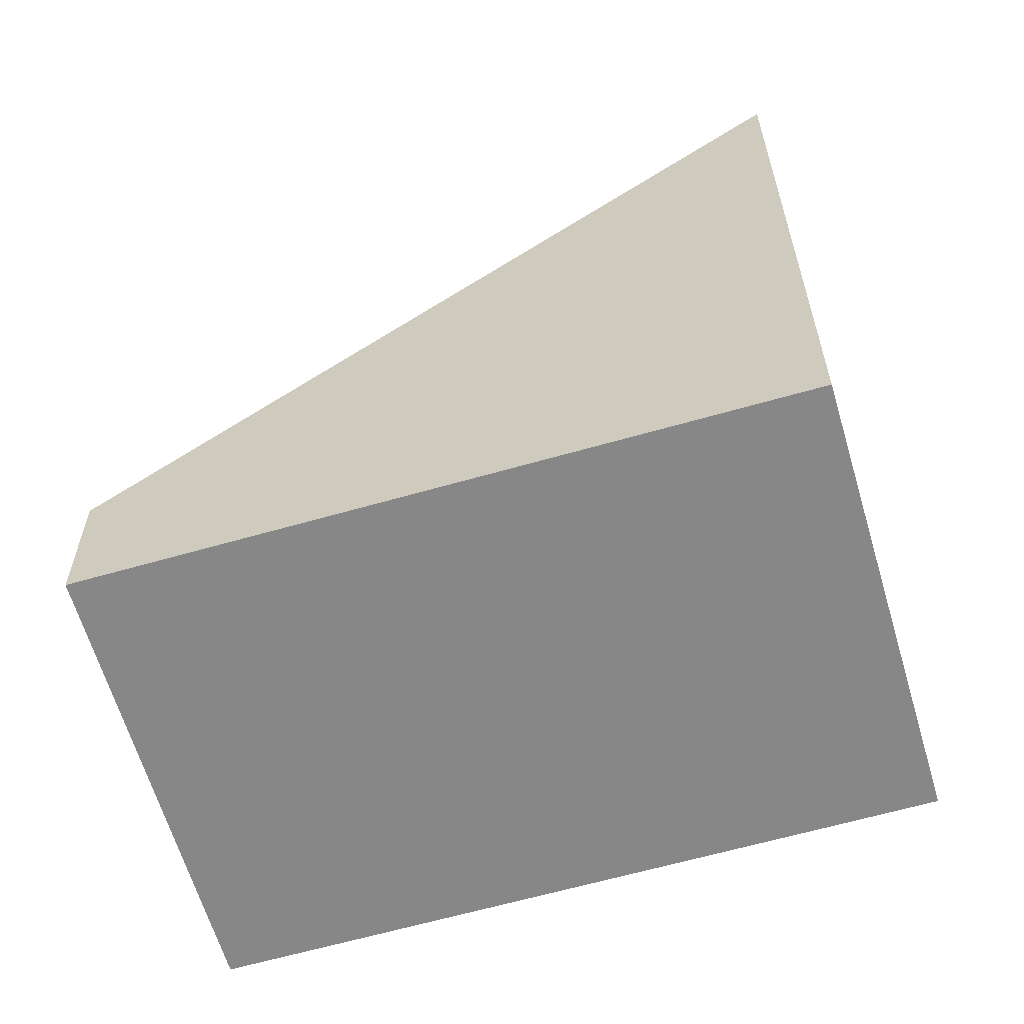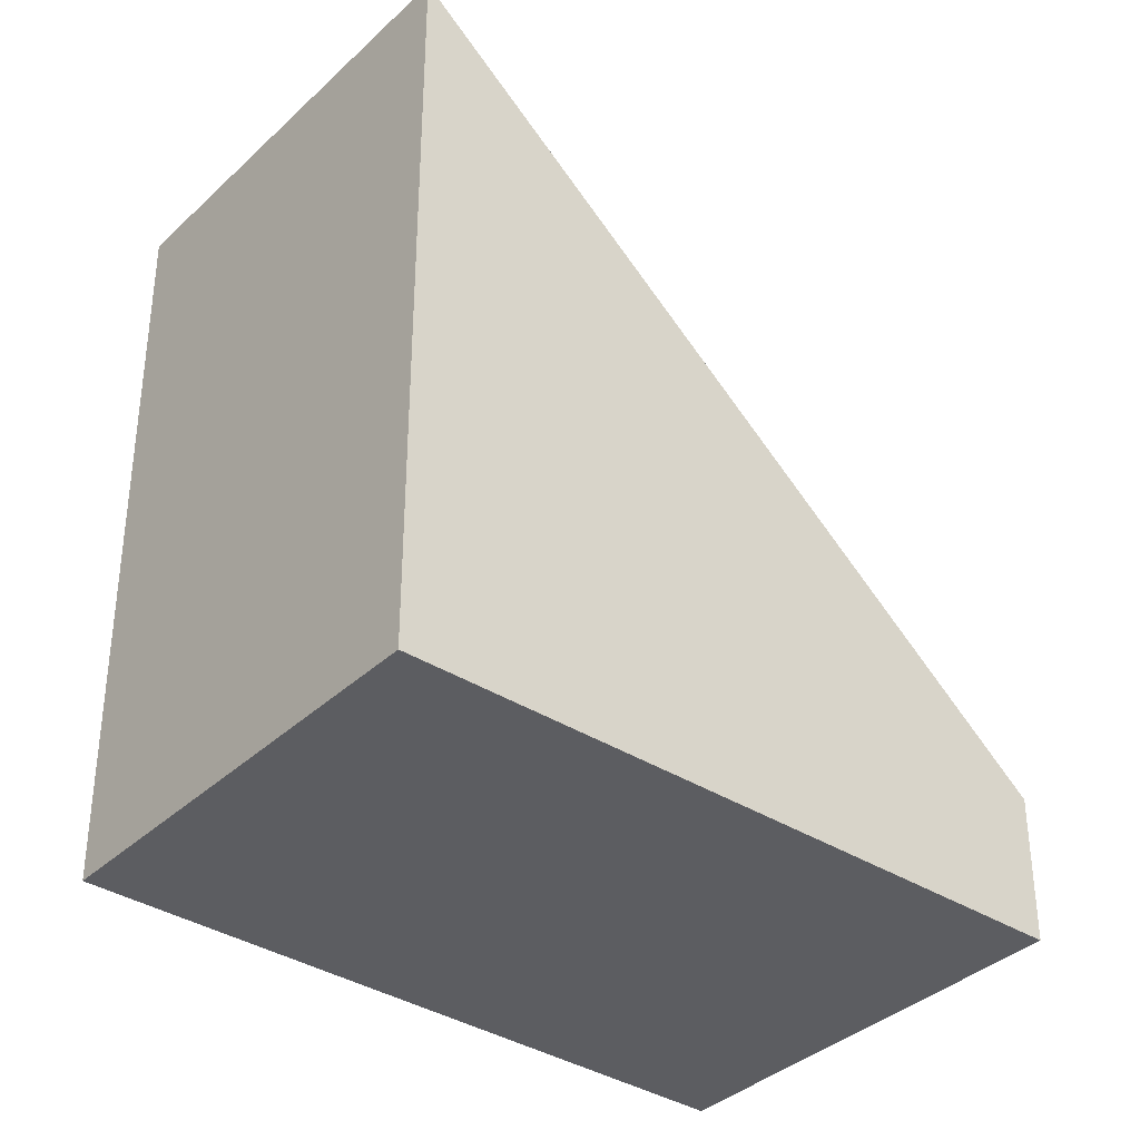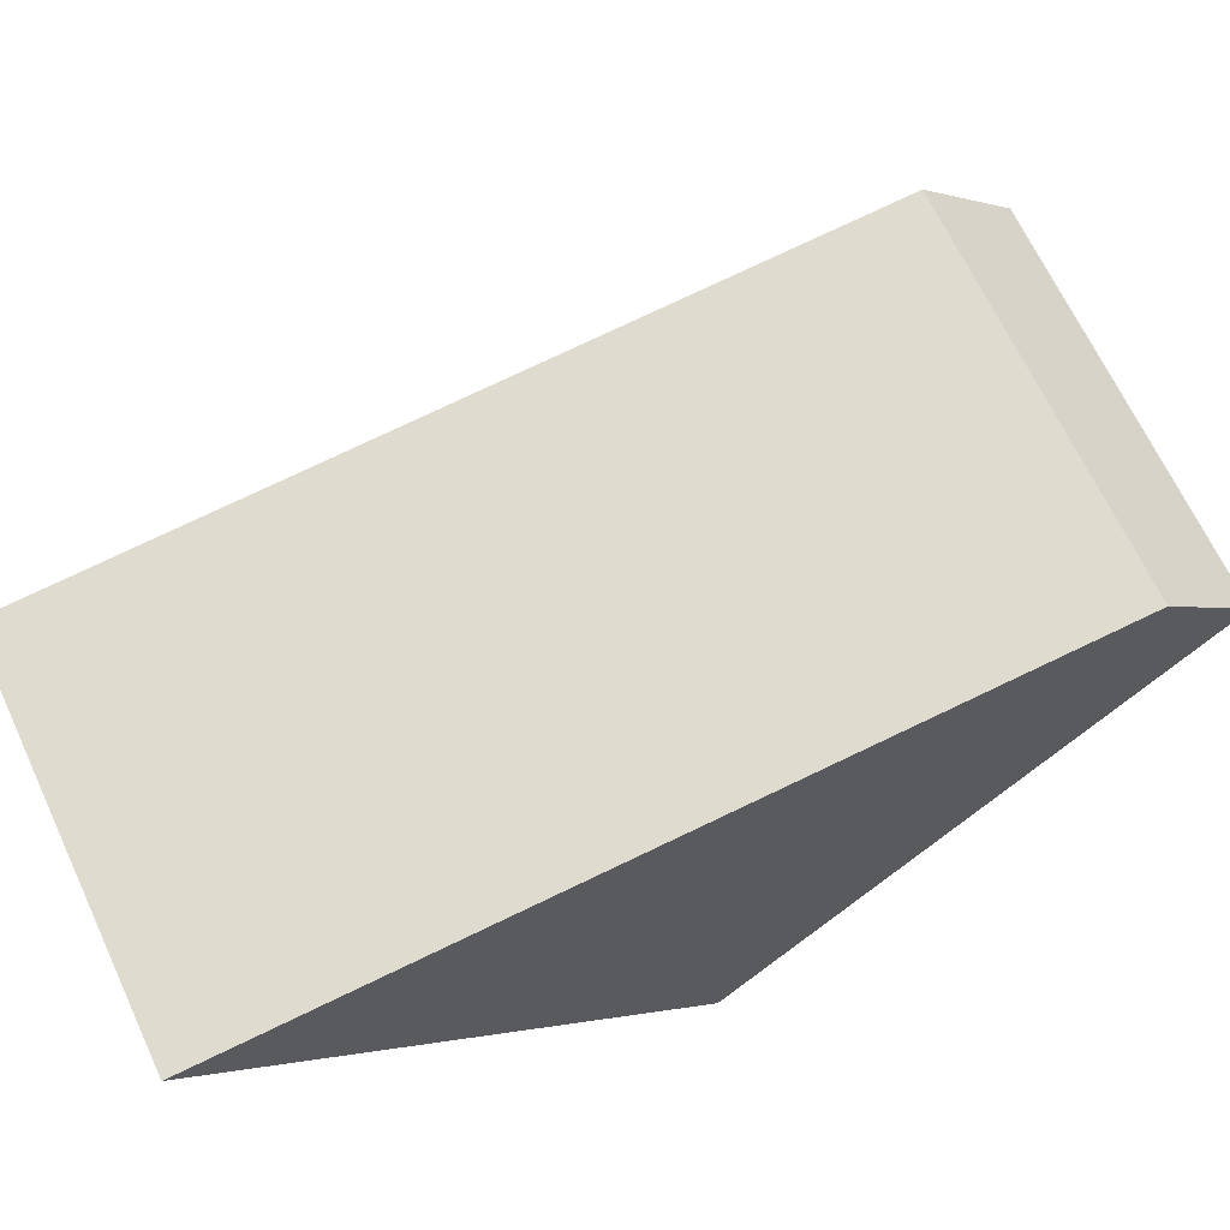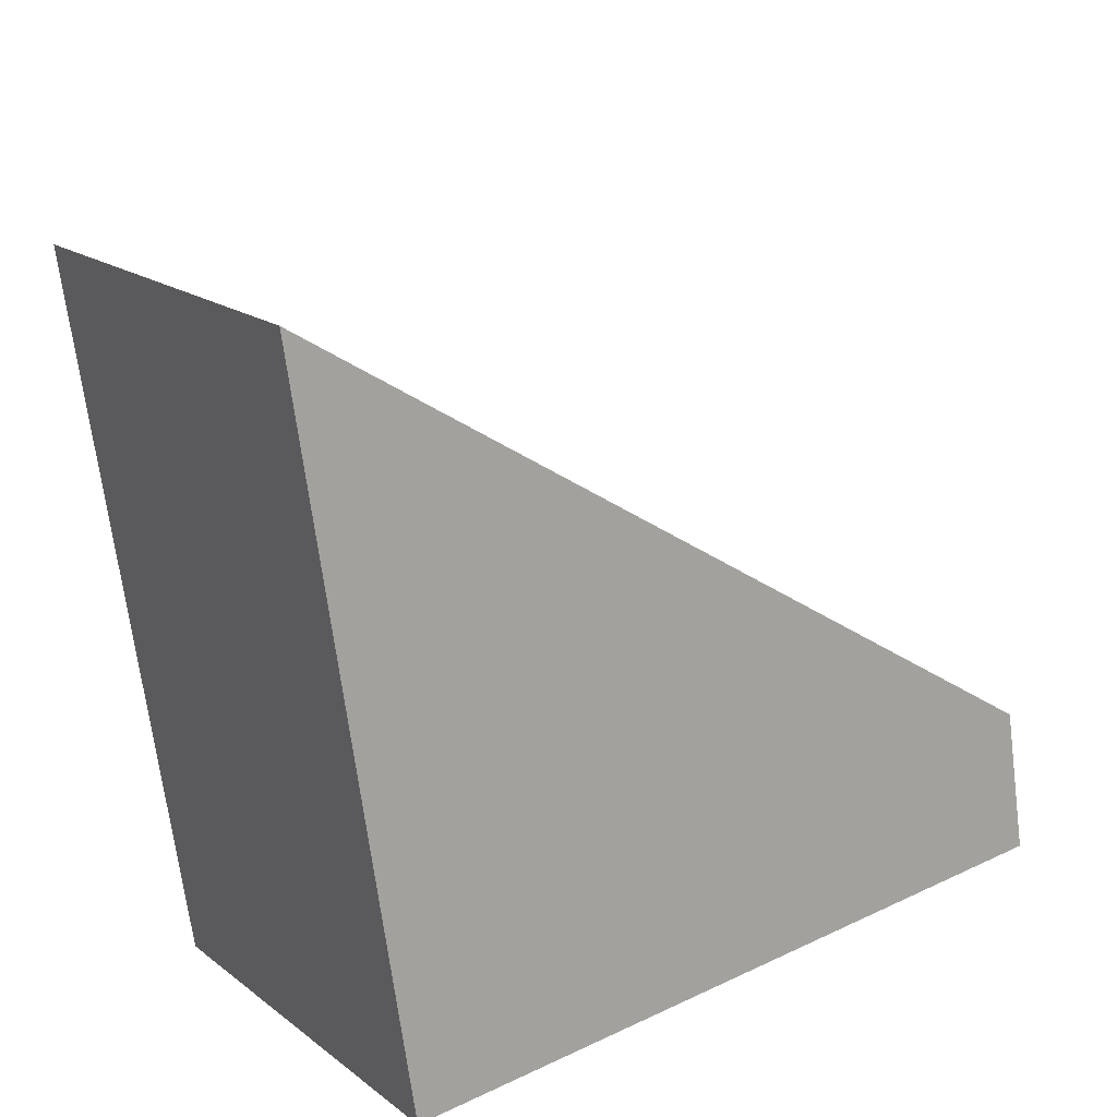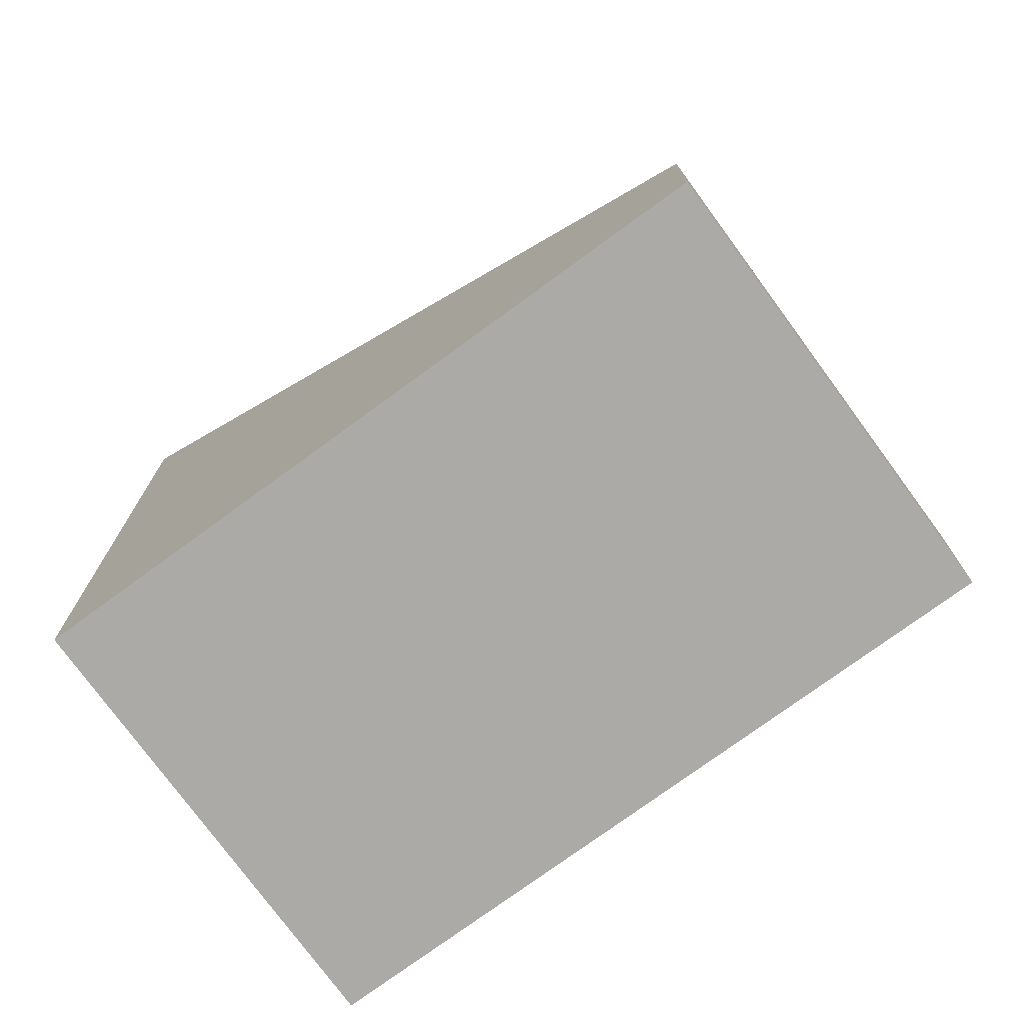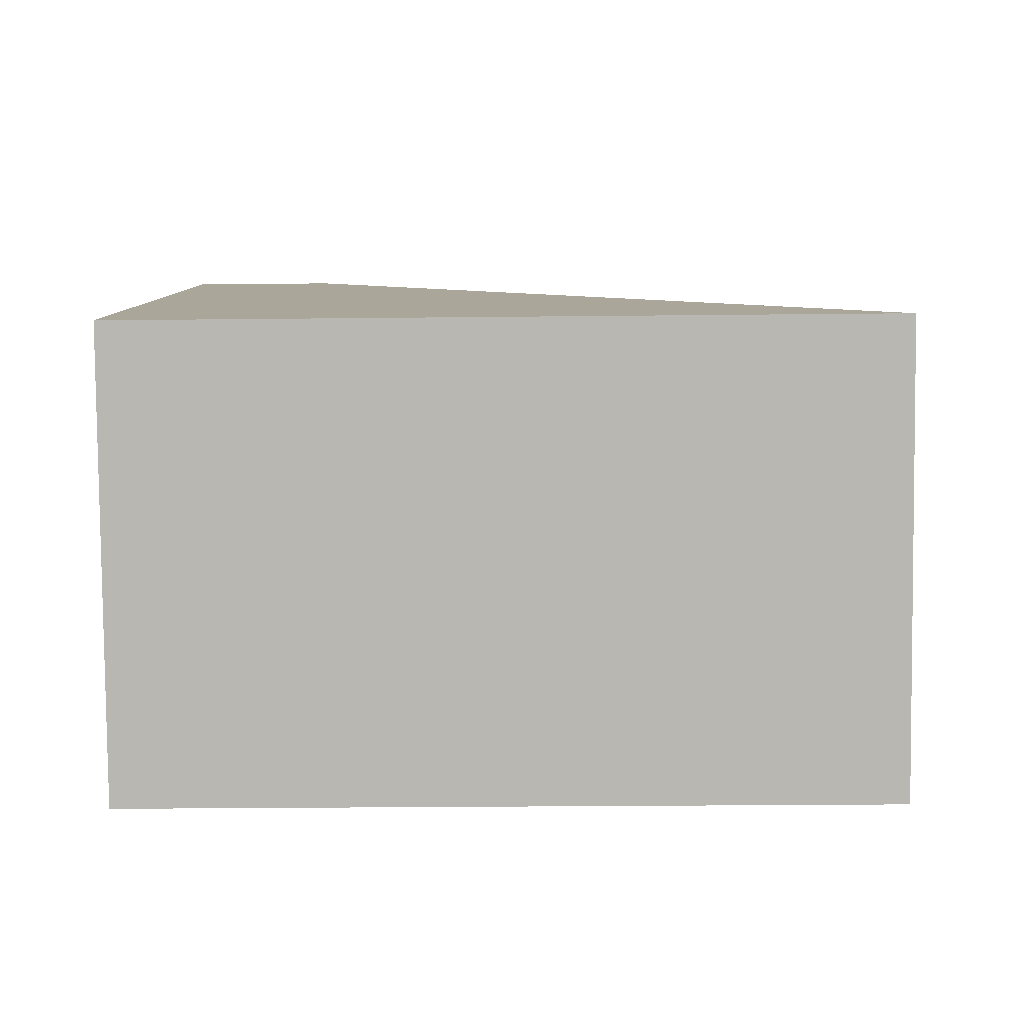
<metadata>
{"format":"obj","ext":"obj","renderer":"f3d","projection":"perspective","resolution":1024,"background":"white","views":[{"elev":-62.6,"azim":49.5,"up":"+Y"},{"elev":-36.4,"azim":173.6,"up":"+Y"},{"elev":-1.0,"azim":-140.2,"up":"+Z"},{"elev":-68.9,"azim":-172.6,"up":"+Z"},{"elev":-75.8,"azim":-110.6,"up":"+Y"},{"elev":-25.4,"azim":91.0,"up":"+Z"}]}
</metadata>
<code>
v  1.947 1.151 2.973
v  3.88 5.023 -2.54
v  0 1.15 7.042e-17
v  4.677 5.819 -3.062
v  4.996 5.819 -2.576
v  2.24 1.443 2.781
v  6.624 5.819 -0.089
v  4.677 1.875e-16 -3.062
v  4.996 1.577e-16 -2.576
v  6.624 5.45e-18 -0.089
v  0 0 0
v  3.88 1.555e-16 -2.54
v  1.947 -1.82e-16 2.973
v  2.24 -1.703e-16 2.781
g defaultobject
f 1 2 3
f 2 1 4
f 4 1 5
f 5 1 6
f 5 6 7
f 5 8 4
f 8 5 7
f 8 7 9
f 9 7 10
f 8 2 4
f 2 8 3
f 3 8 11
f 11 8 12
f 3 13 1
f 13 3 11
f 6 10 7
f 10 6 1
f 10 1 13
f 10 13 14
f 12 13 11
f 13 12 14
f 14 12 10
f 10 12 8
f 10 8 9

</code>
